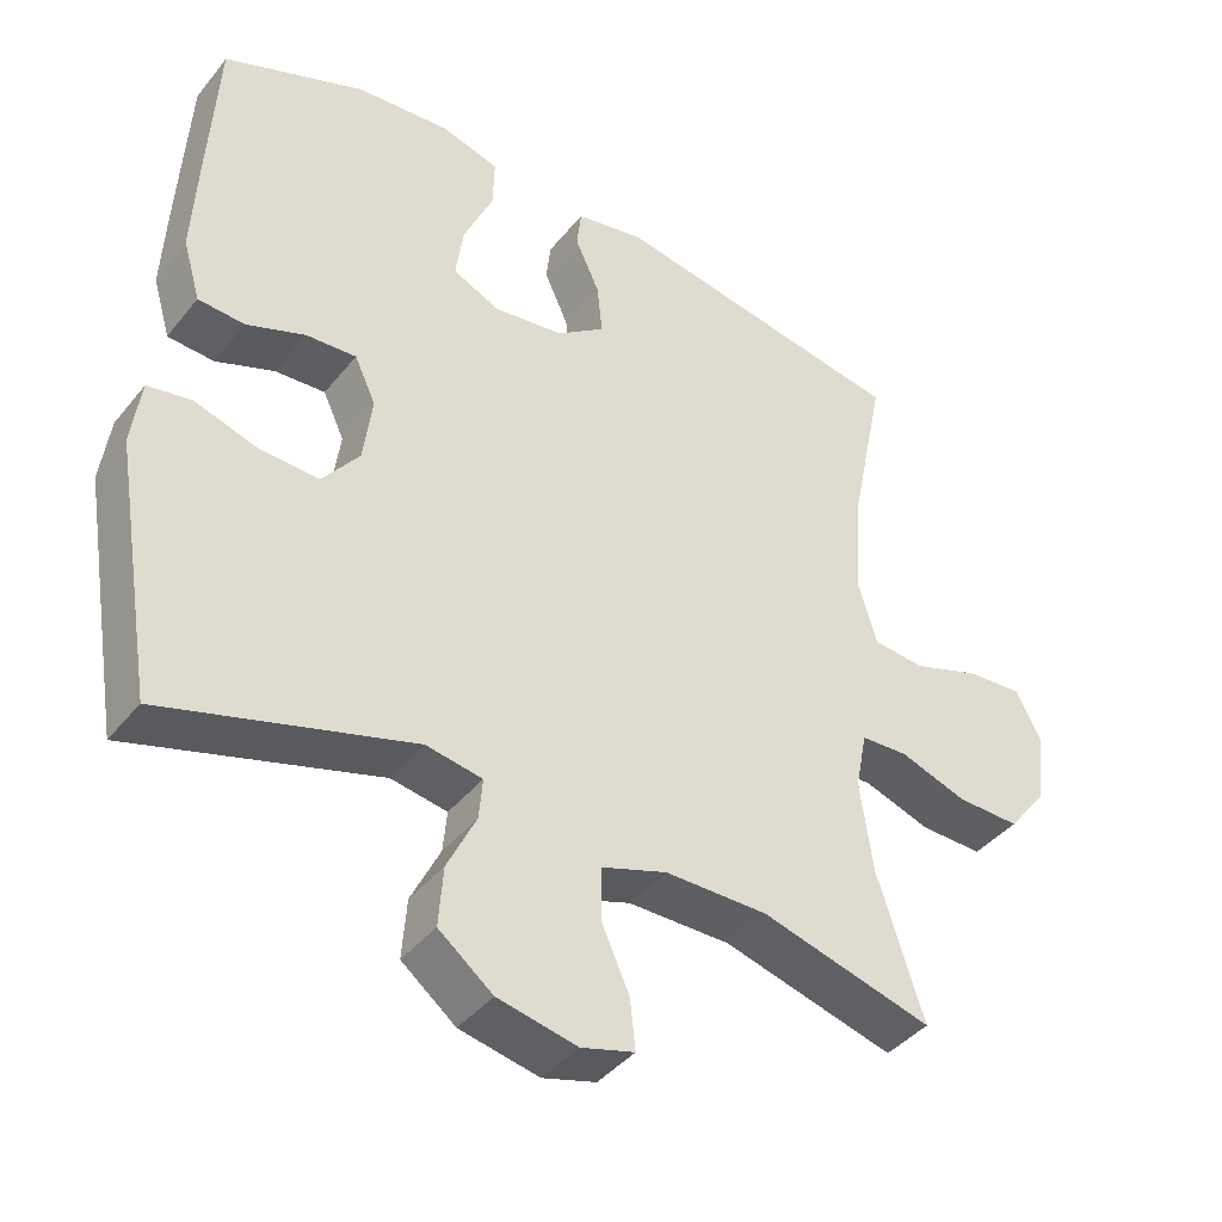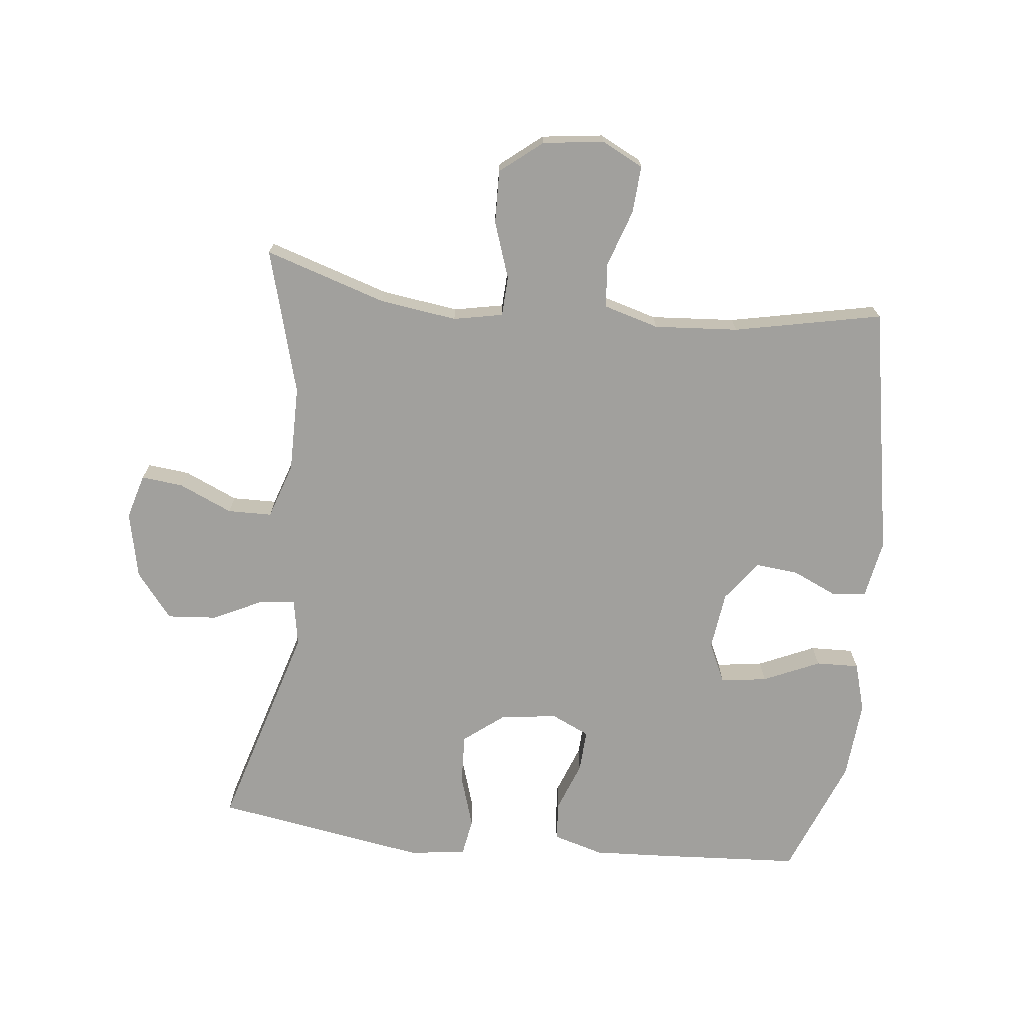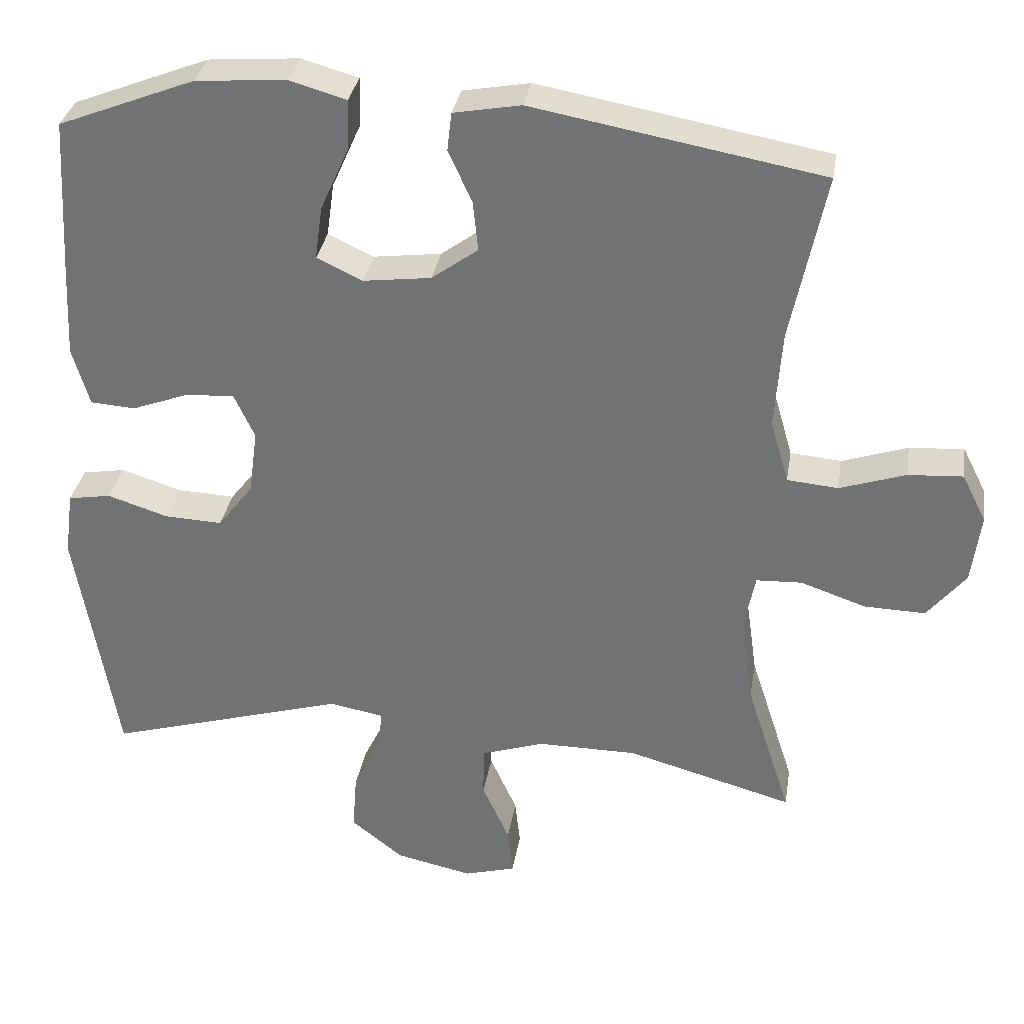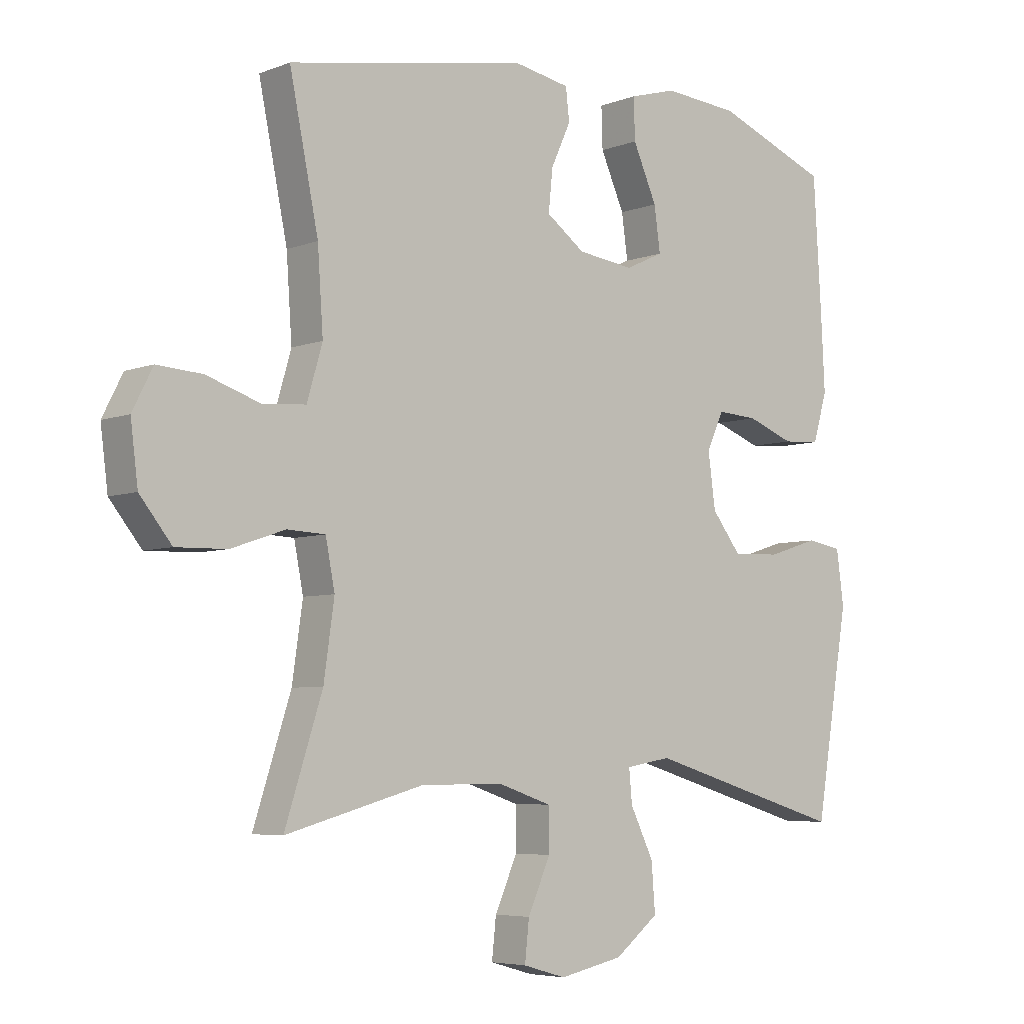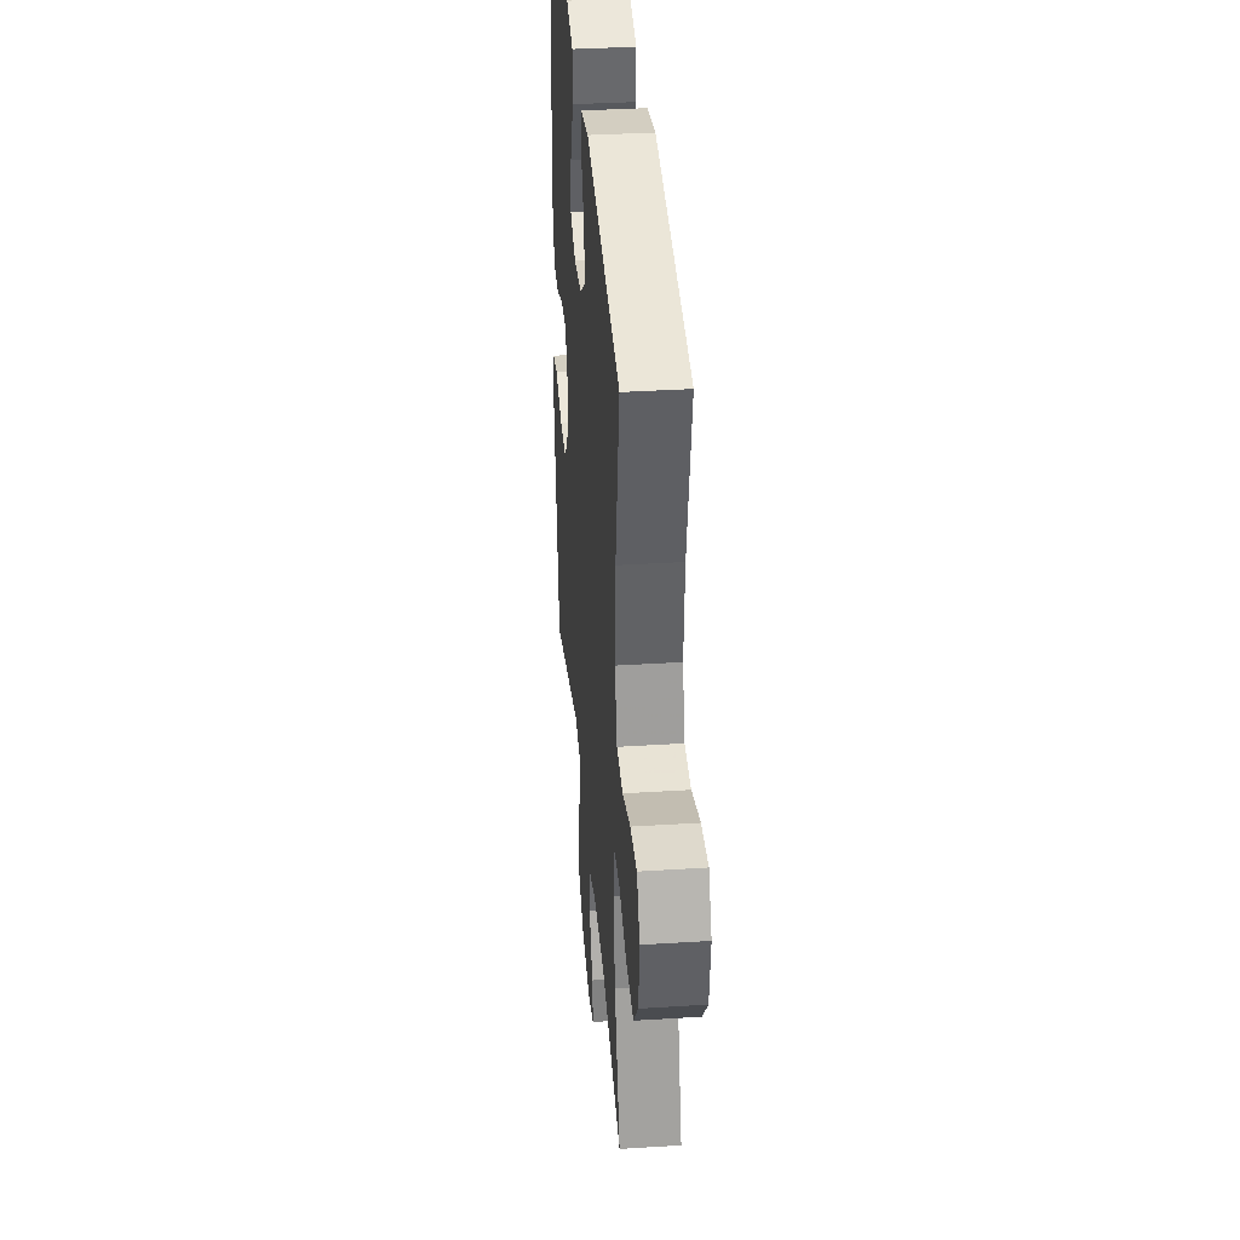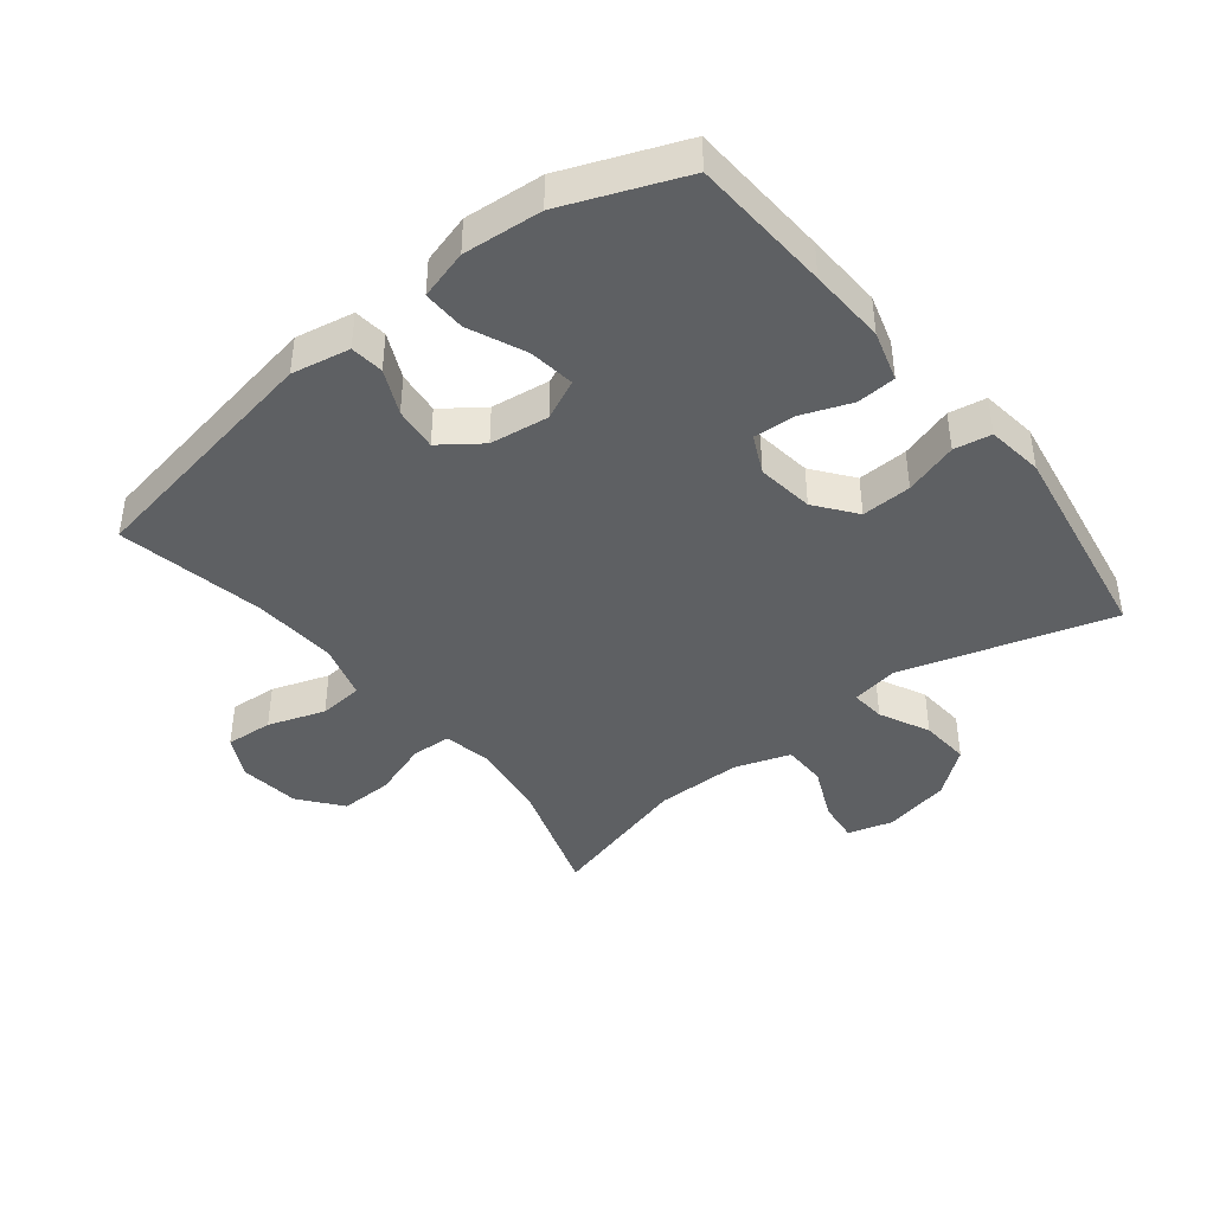
<metadata>
{"format":"obj","ext":"obj","renderer":"f3d","projection":"perspective","resolution":1024,"background":"white","views":[{"elev":-41.0,"azim":145.0,"up":"+Z"},{"elev":-71.6,"azim":-96.1,"up":"+Y"},{"elev":33.0,"azim":-170.7,"up":"+Z"},{"elev":-5.5,"azim":-40.5,"up":"+Z"},{"elev":35.8,"azim":-94.8,"up":"+Z"},{"elev":-42.2,"azim":38.3,"up":"+Y"}]}
</metadata>
<code>
v 0.5 0.07 0.5
v 0.513 0.07 0.281
v 0.519 0.07 0.161
v 0.496 0.07 0.082
v 0.435 0.07 0.078
v 0.358 0.07 0.107
v 0.292 0.07 0.111
v 0.264 0.07 0.051
v 0.276 0.07 -0.038
v 0.324 0.07 -0.1
v 0.402 0.07 -0.097
v 0.485 0.07 -0.071
v 0.543 0.07 -0.081
v 0.555 0.07 -0.169
v 0.5 0.07 -0.5
v 0.174 0.07 -0.403
v 0.1 0.07 -0.416
v 0.105 0.07 -0.47
v 0.143 0.07 -0.548
v 0.149 0.07 -0.626
v 0.078 0.07 -0.682
v -0.026 0.07 -0.704
v -0.096 0.07 -0.684
v -0.089 0.07 -0.619
v -0.052 0.07 -0.536
v -0.053 0.07 -0.467
v -0.139 0.07 -0.438
v -0.274 0.07 -0.438
v -0.5 0.07 -0.5
v -0.439 0.07 -0.311
v -0.422 0.07 -0.191
v -0.437 0.07 -0.114
v -0.499 0.07 -0.111
v -0.587 0.07 -0.141
v -0.67 0.07 -0.143
v -0.722 0.07 -0.078
v -0.734 0.07 0.017
v -0.701 0.07 0.082
v -0.627 0.07 0.077
v -0.538 0.07 0.047
v -0.469 0.07 0.053
v -0.444 0.07 0.139
v -0.453 0.07 0.27
v -0.5 0.07 0.5
v -0.109 0.07 0.57
v -0.018 0.07 0.553
v -0.012 0.07 0.501
v -0.044 0.07 0.431
v -0.051 0.07 0.363
v 0.012 0.07 0.317
v 0.104 0.07 0.305
v 0.166 0.07 0.334
v 0.156 0.07 0.406
v 0.117 0.07 0.494
v 0.115 0.07 0.561
v 0.192 0.07 0.583
v 0.315 0.07 0.573
v 0.5 0 0.5
v 0.513 0 0.281
v 0.519 0 0.161
v 0.496 0 0.082
v 0.435 0 0.078
v 0.358 0 0.107
v 0.292 0 0.111
v 0.264 0 0.051
v 0.276 0 -0.038
v 0.324 0 -0.1
v 0.402 0 -0.097
v 0.485 0 -0.071
v 0.543 0 -0.081
v 0.555 0 -0.169
v 0.5 0 -0.5
v 0.174 0 -0.403
v 0.1 0 -0.416
v 0.105 0 -0.47
v 0.143 0 -0.548
v 0.149 0 -0.626
v 0.078 0 -0.682
v -0.026 0 -0.704
v -0.096 0 -0.684
v -0.089 0 -0.619
v -0.052 0 -0.536
v -0.053 0 -0.467
v -0.139 0 -0.438
v -0.274 0 -0.438
v -0.5 0 -0.5
v -0.439 0 -0.311
v -0.422 0 -0.191
v -0.437 0 -0.114
v -0.499 0 -0.111
v -0.587 0 -0.141
v -0.67 0 -0.143
v -0.722 0 -0.078
v -0.734 0 0.017
v -0.701 0 0.082
v -0.627 0 0.077
v -0.538 0 0.047
v -0.469 0 0.053
v -0.444 0 0.139
v -0.453 0 0.27
v -0.5 0 0.5
v -0.109 0 0.57
v -0.018 0 0.553
v -0.012 0 0.501
v -0.044 0 0.431
v -0.051 0 0.363
v 0.012 0 0.317
v 0.104 0 0.305
v 0.166 0 0.334
v 0.156 0 0.406
v 0.117 0 0.494
v 0.115 0 0.561
v 0.192 0 0.583
v 0.315 0 0.573
f 53 54 55 56
f 52 53 56 57
f 45 46 47 48
f 43 44 45 48
f 42 43 48 49
f 41 42 49 50
f 37 38 39 40
f 37 40 41
f 36 37 41
f 33 34 35 36
f 32 33 36 41
f 31 32 41 50
f 28 29 30
f 27 28 30 31
f 26 27 31 50
f 22 23 24 25
f 18 19 20 21
f 17 18 21 22
f 13 14 15 16
f 11 12 13 16
f 10 11 16 17
f 9 10 17
f 8 9 17
f 3 4 5 6
f 3 6 7
f 2 3 7
f 52 57 1 2
f 51 52 2 7
f 50 51 7 8
f 22 25 26 50
f 8 17 22 50
f 113 112 111 110
f 114 113 110 109
f 105 104 103 102
f 105 102 101 100
f 106 105 100 99
f 107 106 99 98
f 97 96 95 94
f 98 97 94
f 98 94 93
f 93 92 91 90
f 98 93 90 89
f 107 98 89 88
f 87 86 85
f 88 87 85 84
f 107 88 84 83
f 82 81 80 79
f 78 77 76 75
f 79 78 75 74
f 73 72 71 70
f 73 70 69 68
f 74 73 68 67
f 74 67 66
f 74 66 65
f 63 62 61 60
f 64 63 60
f 64 60 59
f 59 58 114 109
f 64 59 109 108
f 65 64 108 107
f 107 83 82 79
f 107 79 74 65
f 1 58 59 2
f 2 59 60 3
f 3 60 61 4
f 4 61 62 5
f 5 62 63 6
f 6 63 64 7
f 7 64 65 8
f 8 65 66 9
f 9 66 67 10
f 10 67 68 11
f 11 68 69 12
f 12 69 70 13
f 13 70 71 14
f 14 71 72 15
f 15 72 73 16
f 16 73 74 17
f 17 74 75 18
f 18 75 76 19
f 19 76 77 20
f 20 77 78 21
f 21 78 79 22
f 22 79 80 23
f 23 80 81 24
f 24 81 82 25
f 25 82 83 26
f 26 83 84 27
f 27 84 85 28
f 28 85 86 29
f 29 86 87 30
f 30 87 88 31
f 31 88 89 32
f 32 89 90 33
f 33 90 91 34
f 34 91 92 35
f 35 92 93 36
f 36 93 94 37
f 37 94 95 38
f 38 95 96 39
f 39 96 97 40
f 40 97 98 41
f 41 98 99 42
f 42 99 100 43
f 43 100 101 44
f 44 101 102 45
f 45 102 103 46
f 46 103 104 47
f 47 104 105 48
f 48 105 106 49
f 49 106 107 50
f 50 107 108 51
f 51 108 109 52
f 52 109 110 53
f 53 110 111 54
f 54 111 112 55
f 55 112 113 56
f 56 113 114 57
f 57 114 58 1

</code>
